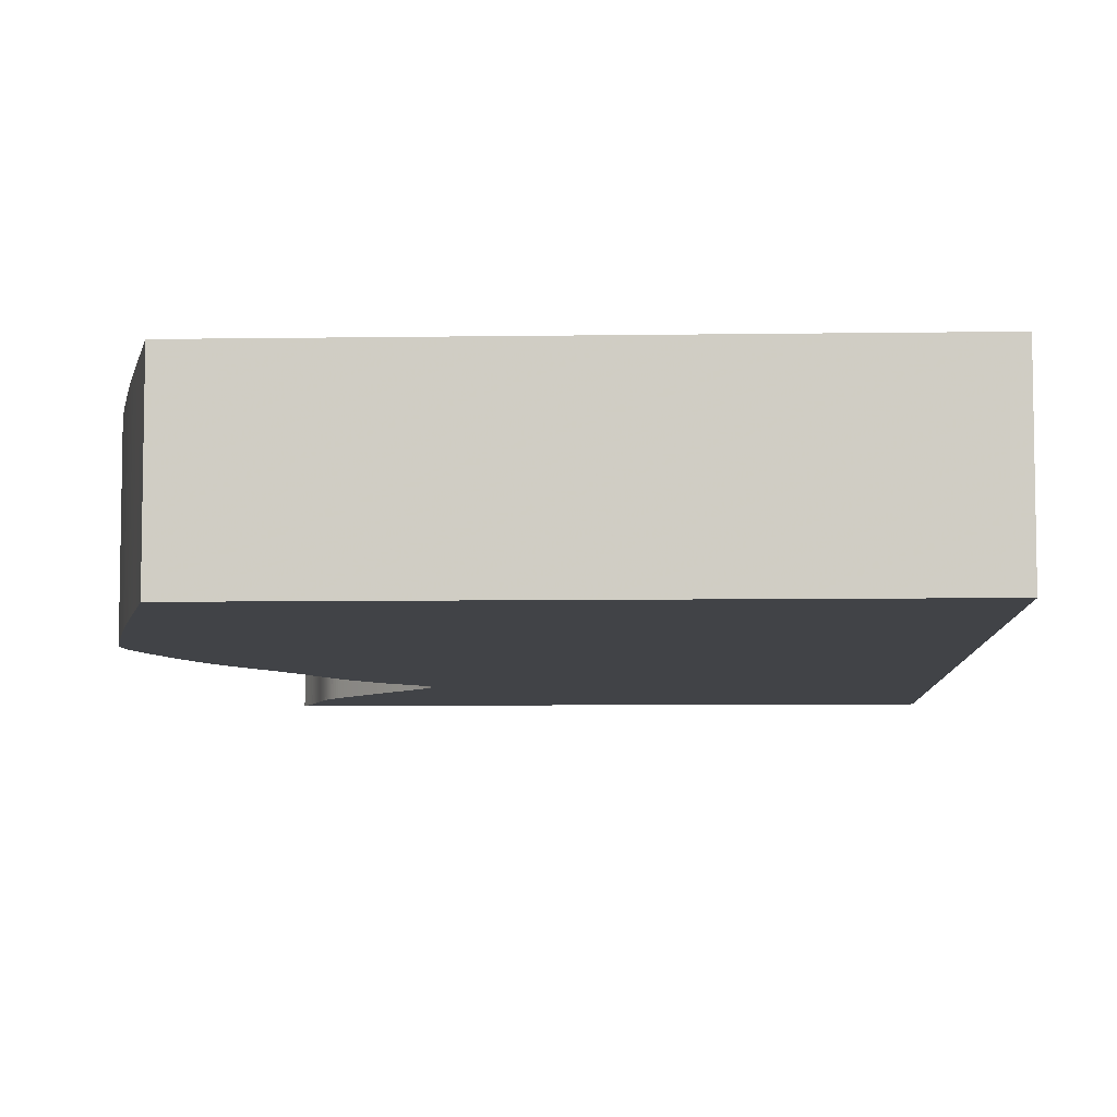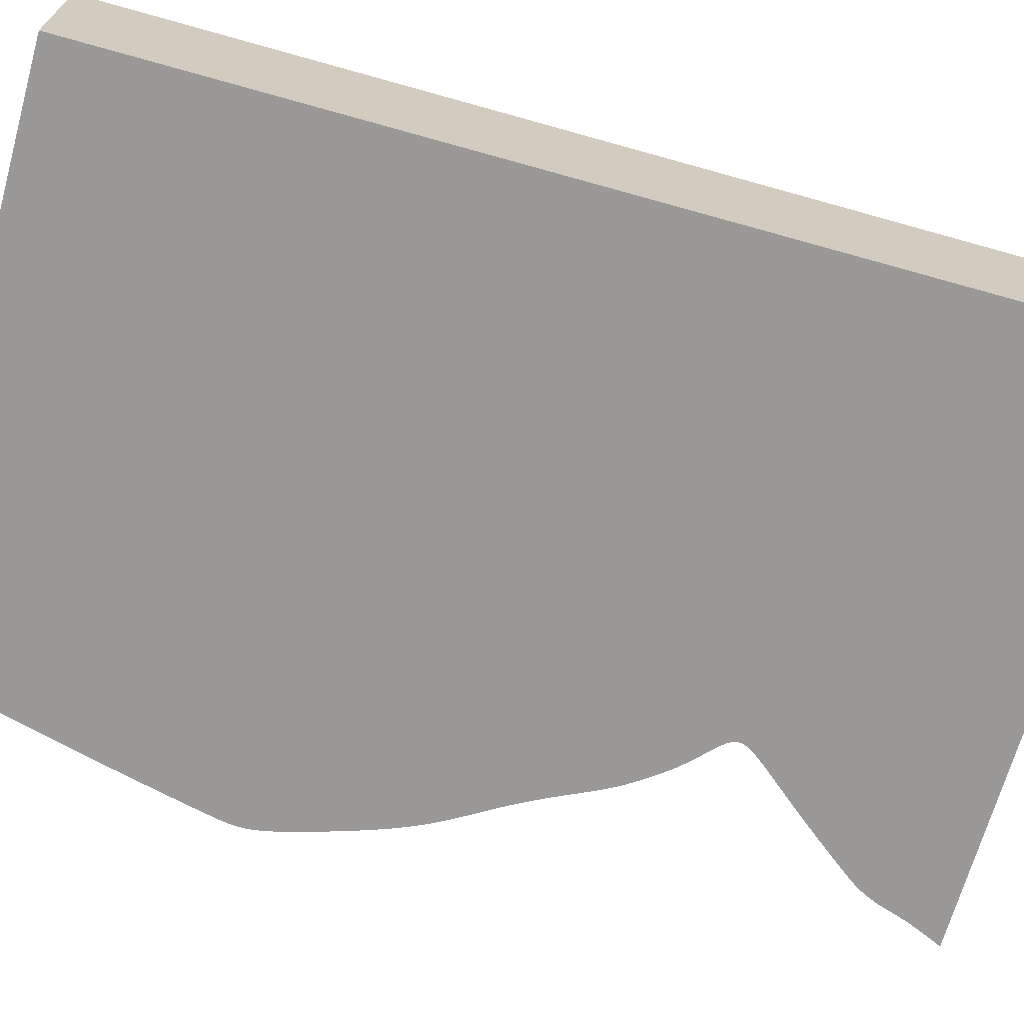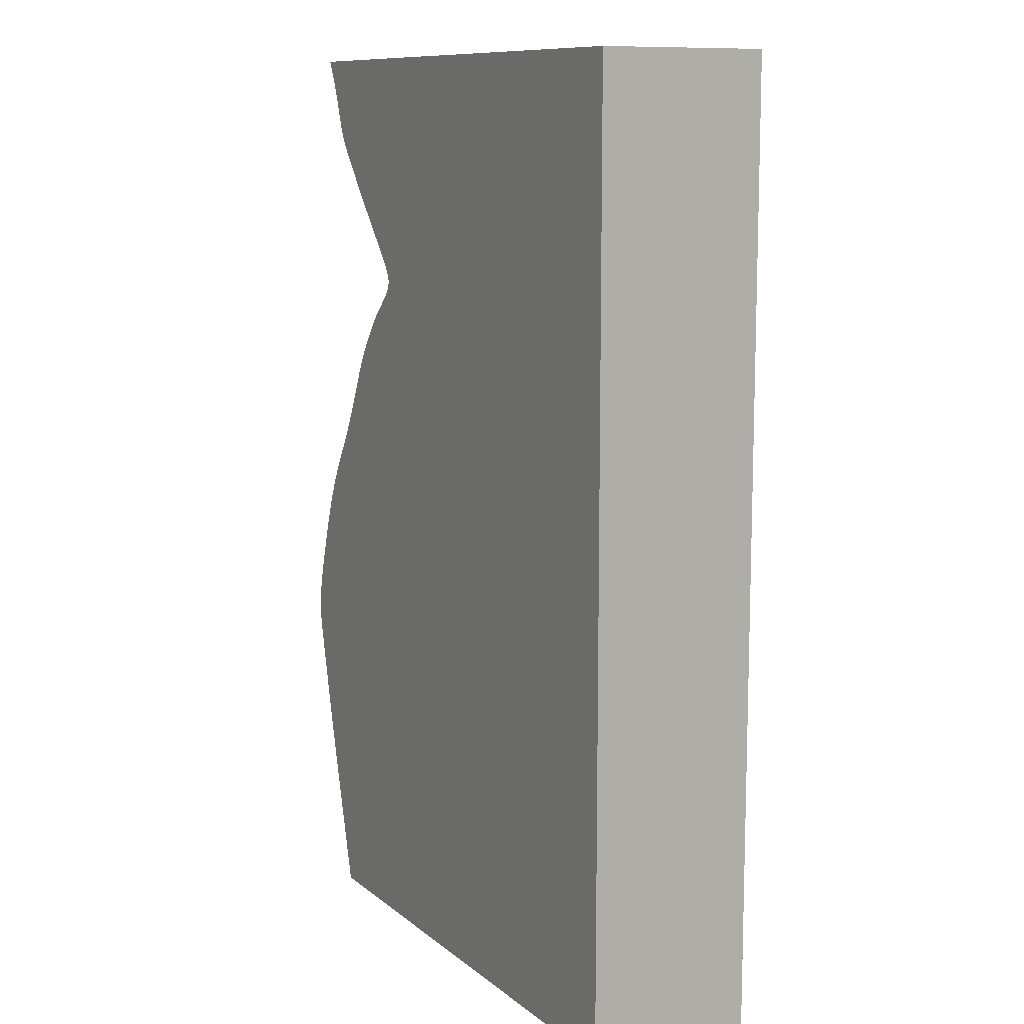
<metadata>
{"format":"obj","ext":"obj","renderer":"f3d","projection":"perspective","resolution":1024,"background":"white","views":[{"elev":-7.0,"azim":2.5,"up":"+Z"},{"elev":-68.9,"azim":74.3,"up":"+Z"},{"elev":10.6,"azim":61.3,"up":"+Y"}]}
</metadata>
<code>
v 0.03436 0.01208 0
v 0.03445 0.01186 0
v 0.03461 0.01154 0
v 0.0348 0.01112 0
v 0.03502 0.01063 0
v 0.03528 0.01007 0
v 0.03557 0.009427 0
v 0.03588 0.008716 0
v 0.03621 0.007941 0
v 0.03655 0.007122 0
v 0.03689 0.006283 0
v 0.0372 0.005444 0
v 0.03751 0.004584 0
v 0.03779 0.003744 0
v 0.03805 0.002942 0
v 0.03828 0.002181 0
v 0.03851 0.001457 0
v 0.03874 0.0007687 0
v 0.03897 0.0001148 0
v 0.0392 -0.0005068 0
v 0.03944 -0.0011 0
v 0.03969 -0.001668 0
v 0.03995 -0.002211 0
v 0.04021 -0.002727 0
v 0.04049 -0.003233 0
v 0.04078 -0.003733 0
v 0.04109 -0.00423 0
v 0.04142 -0.004742 0
v 0.0418 -0.005289 0
v 0.04224 -0.005898 0
v 0.04277 -0.006598 0
v 0.04339 -0.007419 0
v 0.04414 -0.008391 0
v 0.04504 -0.009544 0
v 0.04607 -0.01088 0
v 0.04724 -0.01236 0
v 0.0485 -0.01395 0
v 0.04982 -0.01561 0
v 0.05118 -0.01728 0
v 0.05253 -0.01892 0
v 0.05382 -0.02048 0
v 0.05503 -0.02193 0
v 0.05613 -0.02325 0
v 0.0571 -0.02442 0
v 0.0579 -0.02543 0
v 0.05855 -0.02628 0
v 0.05907 -0.02701 0
v 0.05947 -0.02763 0
v 0.05975 -0.02817 0
v 0.05995 -0.02866 0
v 0.06006 -0.02911 0
v 0.0601 -0.02954 0
v 0.06008 -0.02996 0
v 0.05999 -0.03038 0
v 0.05982 -0.03079 0
v 0.05958 -0.03122 0
v 0.05926 -0.03165 0
v 0.05888 -0.0321 0
v 0.05843 -0.03257 0
v 0.05793 -0.03307 0
v 0.05738 -0.0336 0
v 0.05678 -0.03416 0
v 0.05614 -0.03476 0
v 0.05549 -0.03538 0
v 0.05485 -0.03603 0
v 0.05423 -0.03669 0
v 0.05363 -0.03735 0
v 0.05307 -0.038 0
v 0.05253 -0.03865 0
v 0.05204 -0.03928 0
v 0.05157 -0.03989 0
v 0.05114 -0.04048 0
v 0.05073 -0.04104 0
v 0.05034 -0.04157 0
v 0.04997 -0.04209 0
v 0.04962 -0.04258 0
v 0.04928 -0.04307 0
v 0.04896 -0.04355 0
v 0.04865 -0.04403 0
v 0.04835 -0.04451 0
v 0.04805 -0.045 0
v 0.04776 -0.04549 0
v 0.04746 -0.04601 0
v 0.04717 -0.04654 0
v 0.04687 -0.0471 0
v 0.04657 -0.04769 0
v 0.04625 -0.04832 0
v 0.04592 -0.04901 0
v 0.04557 -0.04974 0
v 0.04519 -0.05054 0
v 0.04479 -0.0514 0
v 0.04436 -0.05233 0
v 0.04389 -0.05332 0
v 0.04338 -0.05439 0
v 0.04283 -0.05551 0
v 0.04222 -0.05671 0
v 0.04157 -0.05796 0
v 0.04087 -0.05927 0
v 0.04012 -0.06063 0
v 0.03931 -0.06204 0
v 0.03845 -0.06349 0
v 0.03754 -0.06499 0
v 0.03661 -0.06652 0
v 0.03567 -0.0681 0
v 0.03474 -0.06973 0
v 0.03384 -0.07141 0
v 0.03299 -0.07313 0
v 0.03219 -0.0749 0
v 0.03145 -0.0767 0
v 0.03076 -0.07849 0
v 0.03013 -0.08024 0
v 0.02955 -0.08194 0
v 0.02901 -0.08356 0
v 0.02851 -0.08512 0
v 0.02805 -0.0866 0
v 0.02762 -0.08801 0
v 0.02721 -0.08932 0
v 0.02683 -0.09057 0
v 0.0265 -0.09174 0
v 0.0262 -0.09284 0
v 0.02594 -0.09387 0
v 0.02572 -0.09482 0
v 0.02553 -0.09571 0
v 0.02537 -0.09655 0
v 0.02524 -0.09732 0
v 0.02514 -0.09806 0
v 0.02507 -0.09875 0
v 0.02502 -0.09938 0
v 0.025 -0.1 0
v 0.02501 -0.1006 0
v 0.02505 -0.1013 0
v 0.02512 -0.1019 0
v 0.02523 -0.1027 0
v 0.02537 -0.1035 0
v 0.02556 -0.1045 0
v 0.02579 -0.1055 0
v 0.02607 -0.1068 0
v 0.0264 -0.1082 0
v 0.02678 -0.1099 0
v 0.02723 -0.1118 0
v 0.02774 -0.114 0
v 0.02831 -0.1164 0
v 0.02896 -0.1191 0
v 0.02967 -0.1221 0
v 0.03044 -0.1253 0
v 0.03127 -0.1286 0
v 0.03213 -0.132 0
v 0.03302 -0.1355 0
v 0.03392 -0.1389 0
v 0.03481 -0.1423 0
v 0.03567 -0.1456 0
v 0.03648 -0.1486 0
v 0.03722 -0.1514 0
v 0.03787 -0.1539 0
v 0.03845 -0.1561 0
v 0.1384 -0.1561 0
v 0.1384 0.01208 0
v 0.03436 0.01208 0.03
v 0.03445 0.01186 0.03
v 0.03461 0.01154 0.03
v 0.0348 0.01112 0.03
v 0.03502 0.01063 0.03
v 0.03528 0.01007 0.03
v 0.03557 0.009427 0.03
v 0.03588 0.008716 0.03
v 0.03621 0.007941 0.03
v 0.03655 0.007122 0.03
v 0.03689 0.006283 0.03
v 0.0372 0.005444 0.03
v 0.03751 0.004584 0.03
v 0.03779 0.003744 0.03
v 0.03805 0.002942 0.03
v 0.03828 0.002181 0.03
v 0.03851 0.001457 0.03
v 0.03874 0.0007687 0.03
v 0.03897 0.0001148 0.03
v 0.0392 -0.0005068 0.03
v 0.03944 -0.0011 0.03
v 0.03969 -0.001668 0.03
v 0.03995 -0.002211 0.03
v 0.04021 -0.002727 0.03
v 0.04049 -0.003233 0.03
v 0.04078 -0.003733 0.03
v 0.04109 -0.00423 0.03
v 0.04142 -0.004742 0.03
v 0.0418 -0.005289 0.03
v 0.04224 -0.005898 0.03
v 0.04277 -0.006598 0.03
v 0.04339 -0.007419 0.03
v 0.04414 -0.008391 0.03
v 0.04504 -0.009544 0.03
v 0.04607 -0.01088 0.03
v 0.04724 -0.01236 0.03
v 0.0485 -0.01395 0.03
v 0.04982 -0.01561 0.03
v 0.05118 -0.01728 0.03
v 0.05253 -0.01892 0.03
v 0.05382 -0.02048 0.03
v 0.05503 -0.02193 0.03
v 0.05613 -0.02325 0.03
v 0.0571 -0.02442 0.03
v 0.0579 -0.02543 0.03
v 0.05855 -0.02628 0.03
v 0.05907 -0.02701 0.03
v 0.05947 -0.02763 0.03
v 0.05975 -0.02817 0.03
v 0.05995 -0.02866 0.03
v 0.06006 -0.02911 0.03
v 0.0601 -0.02954 0.03
v 0.06008 -0.02996 0.03
v 0.05999 -0.03038 0.03
v 0.05982 -0.03079 0.03
v 0.05958 -0.03122 0.03
v 0.05926 -0.03165 0.03
v 0.05888 -0.0321 0.03
v 0.05843 -0.03257 0.03
v 0.05793 -0.03307 0.03
v 0.05738 -0.0336 0.03
v 0.05678 -0.03416 0.03
v 0.05614 -0.03476 0.03
v 0.05549 -0.03538 0.03
v 0.05485 -0.03603 0.03
v 0.05423 -0.03669 0.03
v 0.05363 -0.03735 0.03
v 0.05307 -0.038 0.03
v 0.05253 -0.03865 0.03
v 0.05204 -0.03928 0.03
v 0.05157 -0.03989 0.03
v 0.05114 -0.04048 0.03
v 0.05073 -0.04104 0.03
v 0.05034 -0.04157 0.03
v 0.04997 -0.04209 0.03
v 0.04962 -0.04258 0.03
v 0.04928 -0.04307 0.03
v 0.04896 -0.04355 0.03
v 0.04865 -0.04403 0.03
v 0.04835 -0.04451 0.03
v 0.04805 -0.045 0.03
v 0.04776 -0.04549 0.03
v 0.04746 -0.04601 0.03
v 0.04717 -0.04654 0.03
v 0.04687 -0.0471 0.03
v 0.04657 -0.04769 0.03
v 0.04625 -0.04832 0.03
v 0.04592 -0.04901 0.03
v 0.04557 -0.04974 0.03
v 0.04519 -0.05054 0.03
v 0.04479 -0.0514 0.03
v 0.04436 -0.05233 0.03
v 0.04389 -0.05332 0.03
v 0.04338 -0.05439 0.03
v 0.04283 -0.05551 0.03
v 0.04222 -0.05671 0.03
v 0.04157 -0.05796 0.03
v 0.04087 -0.05927 0.03
v 0.04012 -0.06063 0.03
v 0.03931 -0.06204 0.03
v 0.03845 -0.06349 0.03
v 0.03754 -0.06499 0.03
v 0.03661 -0.06652 0.03
v 0.03567 -0.0681 0.03
v 0.03474 -0.06973 0.03
v 0.03384 -0.07141 0.03
v 0.03299 -0.07313 0.03
v 0.03219 -0.0749 0.03
v 0.03145 -0.0767 0.03
v 0.03076 -0.07849 0.03
v 0.03013 -0.08024 0.03
v 0.02955 -0.08194 0.03
v 0.02901 -0.08356 0.03
v 0.02851 -0.08512 0.03
v 0.02805 -0.0866 0.03
v 0.02762 -0.08801 0.03
v 0.02721 -0.08932 0.03
v 0.02683 -0.09057 0.03
v 0.0265 -0.09174 0.03
v 0.0262 -0.09284 0.03
v 0.02594 -0.09387 0.03
v 0.02572 -0.09482 0.03
v 0.02553 -0.09571 0.03
v 0.02537 -0.09655 0.03
v 0.02524 -0.09732 0.03
v 0.02514 -0.09806 0.03
v 0.02507 -0.09875 0.03
v 0.02502 -0.09938 0.03
v 0.025 -0.1 0.03
v 0.02501 -0.1006 0.03
v 0.02505 -0.1013 0.03
v 0.02512 -0.1019 0.03
v 0.02523 -0.1027 0.03
v 0.02537 -0.1035 0.03
v 0.02556 -0.1045 0.03
v 0.02579 -0.1055 0.03
v 0.02607 -0.1068 0.03
v 0.0264 -0.1082 0.03
v 0.02678 -0.1099 0.03
v 0.02723 -0.1118 0.03
v 0.02774 -0.114 0.03
v 0.02831 -0.1164 0.03
v 0.02896 -0.1191 0.03
v 0.02967 -0.1221 0.03
v 0.03044 -0.1253 0.03
v 0.03127 -0.1286 0.03
v 0.03213 -0.132 0.03
v 0.03302 -0.1355 0.03
v 0.03392 -0.1389 0.03
v 0.03481 -0.1423 0.03
v 0.03567 -0.1456 0.03
v 0.03648 -0.1486 0.03
v 0.03722 -0.1514 0.03
v 0.03787 -0.1539 0.03
v 0.03845 -0.1561 0.03
v 0.1384 -0.1561 0.03
v 0.1384 0.01208 0.03
f 2 1 157
f 17 16 15
f 19 18 17
f 21 20 19
f 23 22 21
f 25 24 23
f 27 26 25
f 29 28 27
f 31 30 29
f 33 32 31
f 35 34 33
f 37 36 35
f 39 38 37
f 41 40 39
f 63 62 61
f 65 64 63
f 67 66 65
f 69 68 67
f 71 70 69
f 73 72 71
f 75 74 73
f 77 76 75
f 79 78 77
f 81 80 79
f 83 82 81
f 85 84 83
f 87 86 85
f 89 88 87
f 91 90 89
f 104 103 102
f 106 105 104
f 108 107 106
f 110 109 108
f 112 111 110
f 114 113 112
f 116 115 114
f 118 117 116
f 120 119 118
f 122 121 120
f 124 123 122
f 126 125 124
f 128 127 126
f 130 129 128
f 132 131 130
f 134 133 132
f 136 135 134
f 138 137 136
f 140 139 138
f 142 141 140
f 144 143 142
f 146 145 144
f 148 147 146
f 150 149 148
f 152 151 150
f 156 155 154
f 3 2 157
f 19 17 15
f 23 21 19
f 27 25 23
f 31 29 27
f 35 33 31
f 39 37 35
f 42 41 39
f 65 63 61
f 69 67 65
f 73 71 69
f 77 75 73
f 81 79 77
f 85 83 81
f 89 87 85
f 92 91 89
f 104 102 101
f 108 106 104
f 112 110 108
f 116 114 112
f 120 118 116
f 124 122 120
f 128 126 124
f 132 130 128
f 136 134 132
f 140 138 136
f 144 142 140
f 148 146 144
f 152 150 148
f 156 154 153
f 4 3 157
f 19 15 14
f 27 23 19
f 35 31 27
f 42 39 35
f 65 61 60
f 73 69 65
f 81 77 73
f 89 85 81
f 108 104 101
f 116 112 108
f 124 120 116
f 132 128 124
f 140 136 132
f 148 144 140
f 153 152 148
f 157 156 153
f 5 4 157
f 27 19 14
f 42 35 27
f 73 65 60
f 89 81 73
f 108 101 100
f 124 116 108
f 140 132 124
f 153 148 140
f 6 5 157
f 27 14 13
f 43 42 27
f 73 60 59
f 92 89 73
f 108 100 99
f 140 124 108
f 157 153 140
f 7 6 157
f 27 13 12
f 44 43 27
f 73 59 58
f 93 92 73
f 140 108 99
f 8 7 157
f 27 12 11
f 45 44 27
f 93 73 58
f 140 99 98
f 9 8 157
f 27 11 10
f 93 58 57
f 140 98 97
f 10 9 157
f 45 27 10
f 93 57 56
f 140 97 96
f 45 10 157
f 94 93 56
f 140 96 95
f 46 45 157
f 95 94 56
f 157 140 95
f 47 46 157
f 157 95 56
f 48 47 157
f 157 56 55
f 49 48 157
f 157 55 54
f 50 49 157
f 157 54 53
f 51 50 157
f 157 53 52
f 52 51 157
f 314 158 159
f 172 173 174
f 174 175 176
f 176 177 178
f 178 179 180
f 180 181 182
f 182 183 184
f 184 185 186
f 186 187 188
f 188 189 190
f 190 191 192
f 192 193 194
f 194 195 196
f 196 197 198
f 218 219 220
f 220 221 222
f 222 223 224
f 224 225 226
f 226 227 228
f 228 229 230
f 230 231 232
f 232 233 234
f 234 235 236
f 236 237 238
f 238 239 240
f 240 241 242
f 242 243 244
f 244 245 246
f 246 247 248
f 259 260 261
f 261 262 263
f 263 264 265
f 265 266 267
f 267 268 269
f 269 270 271
f 271 272 273
f 273 274 275
f 275 276 277
f 277 278 279
f 279 280 281
f 281 282 283
f 283 284 285
f 285 286 287
f 287 288 289
f 289 290 291
f 291 292 293
f 293 294 295
f 295 296 297
f 297 298 299
f 299 300 301
f 301 302 303
f 303 304 305
f 305 306 307
f 307 308 309
f 311 312 313
f 314 159 160
f 172 174 176
f 176 178 180
f 180 182 184
f 184 186 188
f 188 190 192
f 192 194 196
f 196 198 199
f 218 220 222
f 222 224 226
f 226 228 230
f 230 232 234
f 234 236 238
f 238 240 242
f 242 244 246
f 246 248 249
f 258 259 261
f 261 263 265
f 265 267 269
f 269 271 273
f 273 275 277
f 277 279 281
f 281 283 285
f 285 287 289
f 289 291 293
f 293 295 297
f 297 299 301
f 301 303 305
f 305 307 309
f 310 311 313
f 314 160 161
f 171 172 176
f 176 180 184
f 184 188 192
f 192 196 199
f 217 218 222
f 222 226 230
f 230 234 238
f 238 242 246
f 258 261 265
f 265 269 273
f 273 277 281
f 281 285 289
f 289 293 297
f 297 301 305
f 305 309 310
f 310 313 314
f 314 161 162
f 171 176 184
f 184 192 199
f 217 222 230
f 230 238 246
f 257 258 265
f 265 273 281
f 281 289 297
f 297 305 310
f 314 162 163
f 170 171 184
f 184 199 200
f 216 217 230
f 230 246 249
f 256 257 265
f 265 281 297
f 297 310 314
f 314 163 164
f 169 170 184
f 184 200 201
f 215 216 230
f 230 249 250
f 256 265 297
f 314 164 165
f 168 169 184
f 184 201 202
f 215 230 250
f 255 256 297
f 314 165 166
f 167 168 184
f 214 215 250
f 254 255 297
f 314 166 167
f 167 184 202
f 213 214 250
f 253 254 297
f 314 167 202
f 213 250 251
f 252 253 297
f 314 202 203
f 213 251 252
f 252 297 314
f 314 203 204
f 213 252 314
f 314 204 205
f 212 213 314
f 314 205 206
f 211 212 314
f 314 206 207
f 210 211 314
f 314 207 208
f 209 210 314
f 314 208 209
f 159 158 2
f 2 158 1
f 160 159 3
f 3 159 2
f 161 160 4
f 4 160 3
f 162 161 5
f 5 161 4
f 163 162 6
f 6 162 5
f 164 163 7
f 7 163 6
f 165 164 8
f 8 164 7
f 166 165 9
f 9 165 8
f 167 166 10
f 10 166 9
f 168 167 11
f 11 167 10
f 169 168 12
f 12 168 11
f 170 169 13
f 13 169 12
f 171 170 14
f 14 170 13
f 172 171 15
f 15 171 14
f 173 172 16
f 16 172 15
f 174 173 17
f 17 173 16
f 175 174 18
f 18 174 17
f 176 175 19
f 19 175 18
f 177 176 20
f 20 176 19
f 178 177 21
f 21 177 20
f 179 178 22
f 22 178 21
f 180 179 23
f 23 179 22
f 181 180 24
f 24 180 23
f 182 181 25
f 25 181 24
f 183 182 26
f 26 182 25
f 184 183 27
f 27 183 26
f 185 184 28
f 28 184 27
f 186 185 29
f 29 185 28
f 187 186 30
f 30 186 29
f 188 187 31
f 31 187 30
f 189 188 32
f 32 188 31
f 190 189 33
f 33 189 32
f 191 190 34
f 34 190 33
f 192 191 35
f 35 191 34
f 193 192 36
f 36 192 35
f 194 193 37
f 37 193 36
f 195 194 38
f 38 194 37
f 196 195 39
f 39 195 38
f 197 196 40
f 40 196 39
f 198 197 41
f 41 197 40
f 199 198 42
f 42 198 41
f 200 199 43
f 43 199 42
f 201 200 44
f 44 200 43
f 202 201 45
f 45 201 44
f 203 202 46
f 46 202 45
f 204 203 47
f 47 203 46
f 205 204 48
f 48 204 47
f 206 205 49
f 49 205 48
f 207 206 50
f 50 206 49
f 208 207 51
f 51 207 50
f 209 208 52
f 52 208 51
f 210 209 53
f 53 209 52
f 211 210 54
f 54 210 53
f 212 211 55
f 55 211 54
f 213 212 56
f 56 212 55
f 214 213 57
f 57 213 56
f 215 214 58
f 58 214 57
f 216 215 59
f 59 215 58
f 217 216 60
f 60 216 59
f 218 217 61
f 61 217 60
f 219 218 62
f 62 218 61
f 220 219 63
f 63 219 62
f 221 220 64
f 64 220 63
f 222 221 65
f 65 221 64
f 223 222 66
f 66 222 65
f 224 223 67
f 67 223 66
f 225 224 68
f 68 224 67
f 226 225 69
f 69 225 68
f 227 226 70
f 70 226 69
f 228 227 71
f 71 227 70
f 229 228 72
f 72 228 71
f 230 229 73
f 73 229 72
f 231 230 74
f 74 230 73
f 232 231 75
f 75 231 74
f 233 232 76
f 76 232 75
f 234 233 77
f 77 233 76
f 235 234 78
f 78 234 77
f 236 235 79
f 79 235 78
f 237 236 80
f 80 236 79
f 238 237 81
f 81 237 80
f 239 238 82
f 82 238 81
f 240 239 83
f 83 239 82
f 241 240 84
f 84 240 83
f 242 241 85
f 85 241 84
f 243 242 86
f 86 242 85
f 244 243 87
f 87 243 86
f 245 244 88
f 88 244 87
f 246 245 89
f 89 245 88
f 247 246 90
f 90 246 89
f 248 247 91
f 91 247 90
f 249 248 92
f 92 248 91
f 250 249 93
f 93 249 92
f 251 250 94
f 94 250 93
f 252 251 95
f 95 251 94
f 253 252 96
f 96 252 95
f 254 253 97
f 97 253 96
f 255 254 98
f 98 254 97
f 256 255 99
f 99 255 98
f 257 256 100
f 100 256 99
f 258 257 101
f 101 257 100
f 259 258 102
f 102 258 101
f 260 259 103
f 103 259 102
f 261 260 104
f 104 260 103
f 262 261 105
f 105 261 104
f 263 262 106
f 106 262 105
f 264 263 107
f 107 263 106
f 265 264 108
f 108 264 107
f 266 265 109
f 109 265 108
f 267 266 110
f 110 266 109
f 268 267 111
f 111 267 110
f 269 268 112
f 112 268 111
f 270 269 113
f 113 269 112
f 271 270 114
f 114 270 113
f 272 271 115
f 115 271 114
f 273 272 116
f 116 272 115
f 274 273 117
f 117 273 116
f 275 274 118
f 118 274 117
f 276 275 119
f 119 275 118
f 277 276 120
f 120 276 119
f 278 277 121
f 121 277 120
f 279 278 122
f 122 278 121
f 280 279 123
f 123 279 122
f 281 280 124
f 124 280 123
f 282 281 125
f 125 281 124
f 283 282 126
f 126 282 125
f 284 283 127
f 127 283 126
f 285 284 128
f 128 284 127
f 286 285 129
f 129 285 128
f 287 286 130
f 130 286 129
f 288 287 131
f 131 287 130
f 289 288 132
f 132 288 131
f 290 289 133
f 133 289 132
f 291 290 134
f 134 290 133
f 292 291 135
f 135 291 134
f 293 292 136
f 136 292 135
f 294 293 137
f 137 293 136
f 295 294 138
f 138 294 137
f 296 295 139
f 139 295 138
f 297 296 140
f 140 296 139
f 298 297 141
f 141 297 140
f 299 298 142
f 142 298 141
f 300 299 143
f 143 299 142
f 301 300 144
f 144 300 143
f 302 301 145
f 145 301 144
f 303 302 146
f 146 302 145
f 304 303 147
f 147 303 146
f 305 304 148
f 148 304 147
f 306 305 149
f 149 305 148
f 307 306 150
f 150 306 149
f 308 307 151
f 151 307 150
f 309 308 152
f 152 308 151
f 310 309 153
f 153 309 152
f 311 310 154
f 154 310 153
f 312 311 155
f 155 311 154
f 313 312 156
f 156 312 155
f 158 314 1
f 1 314 157
f 314 313 157
f 157 313 156

</code>
